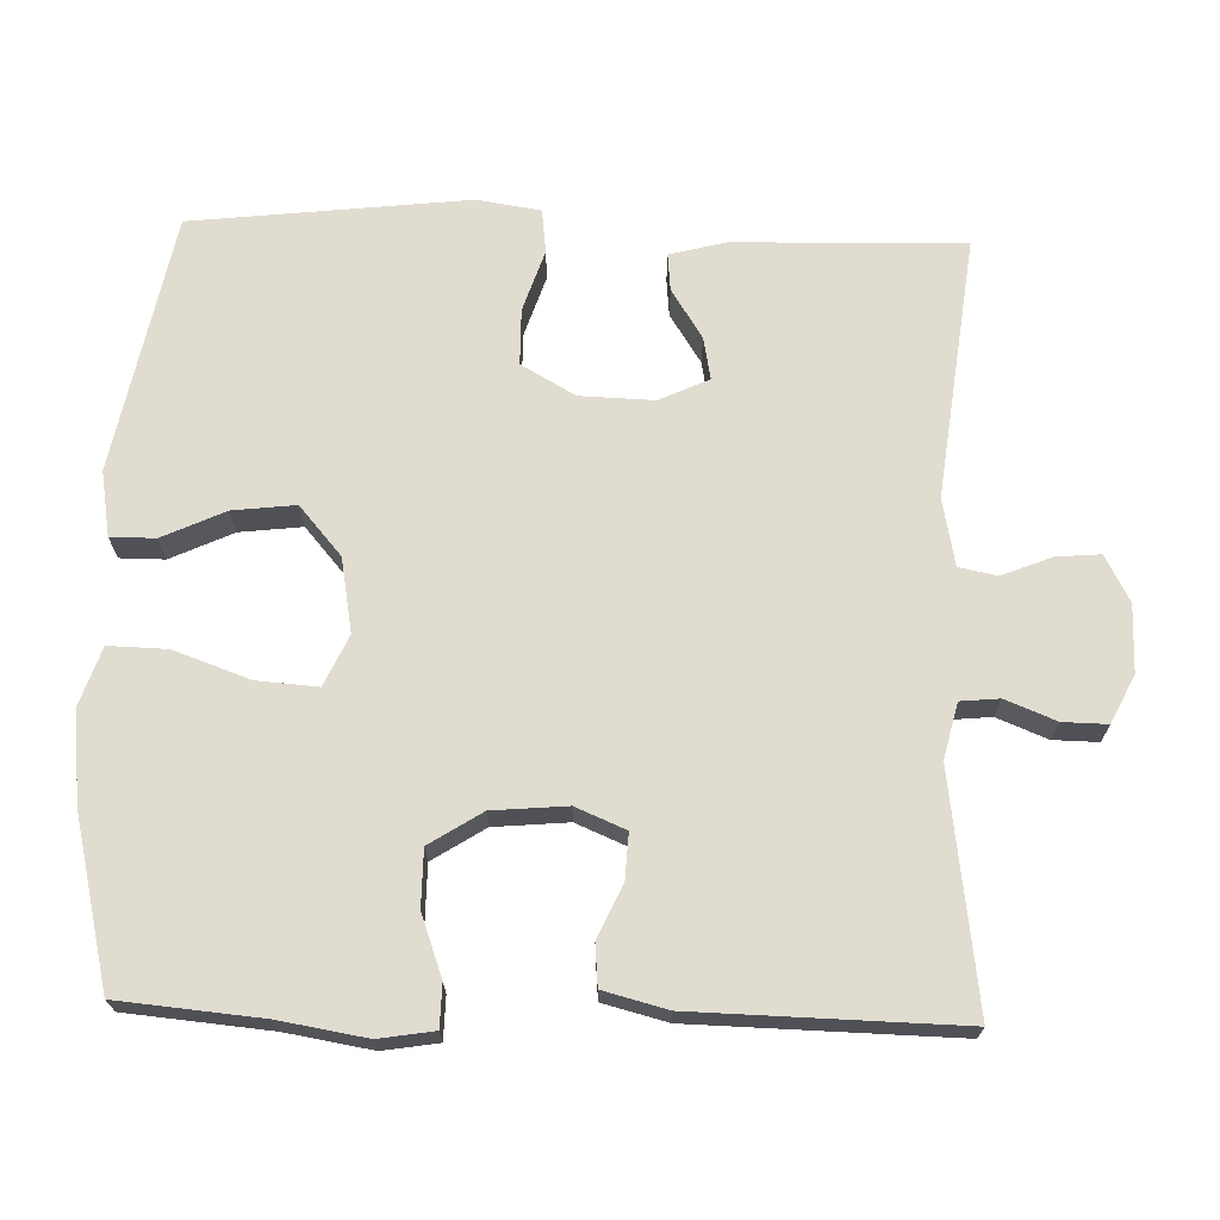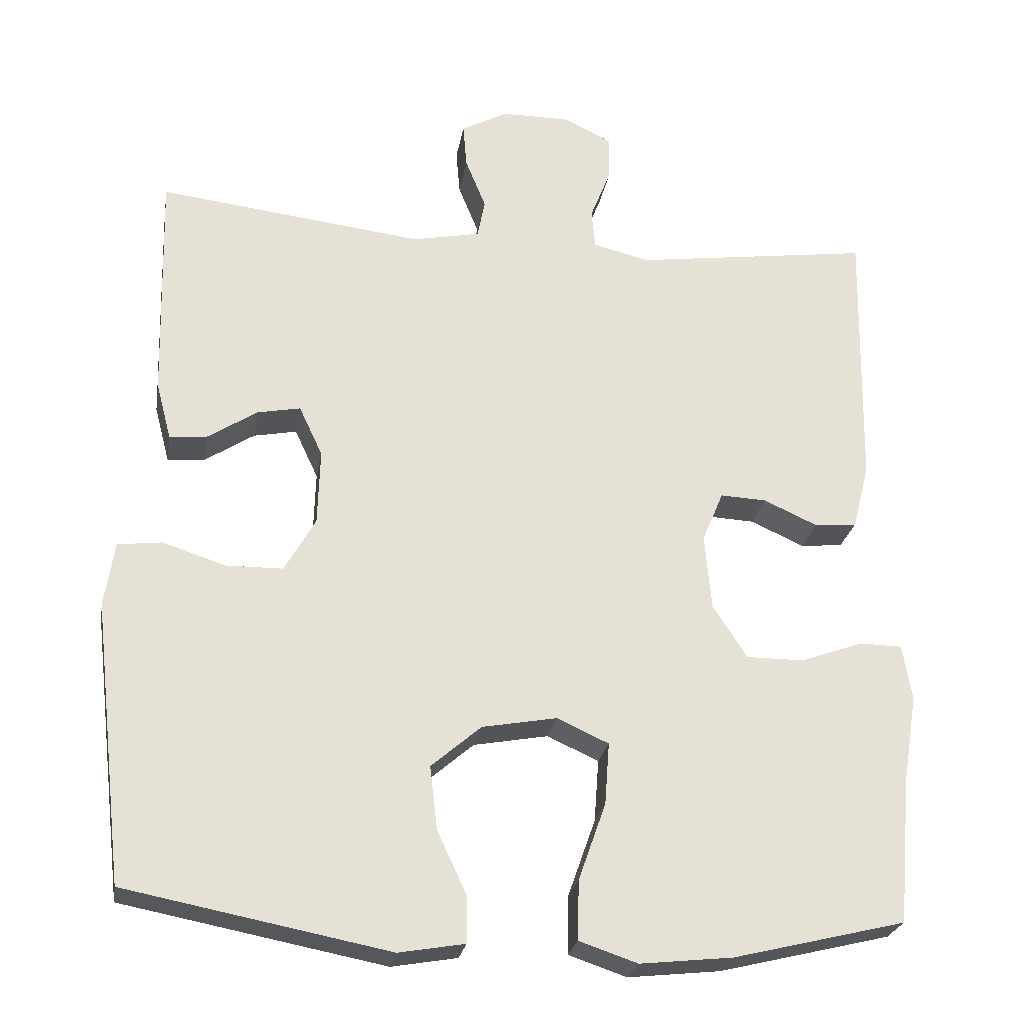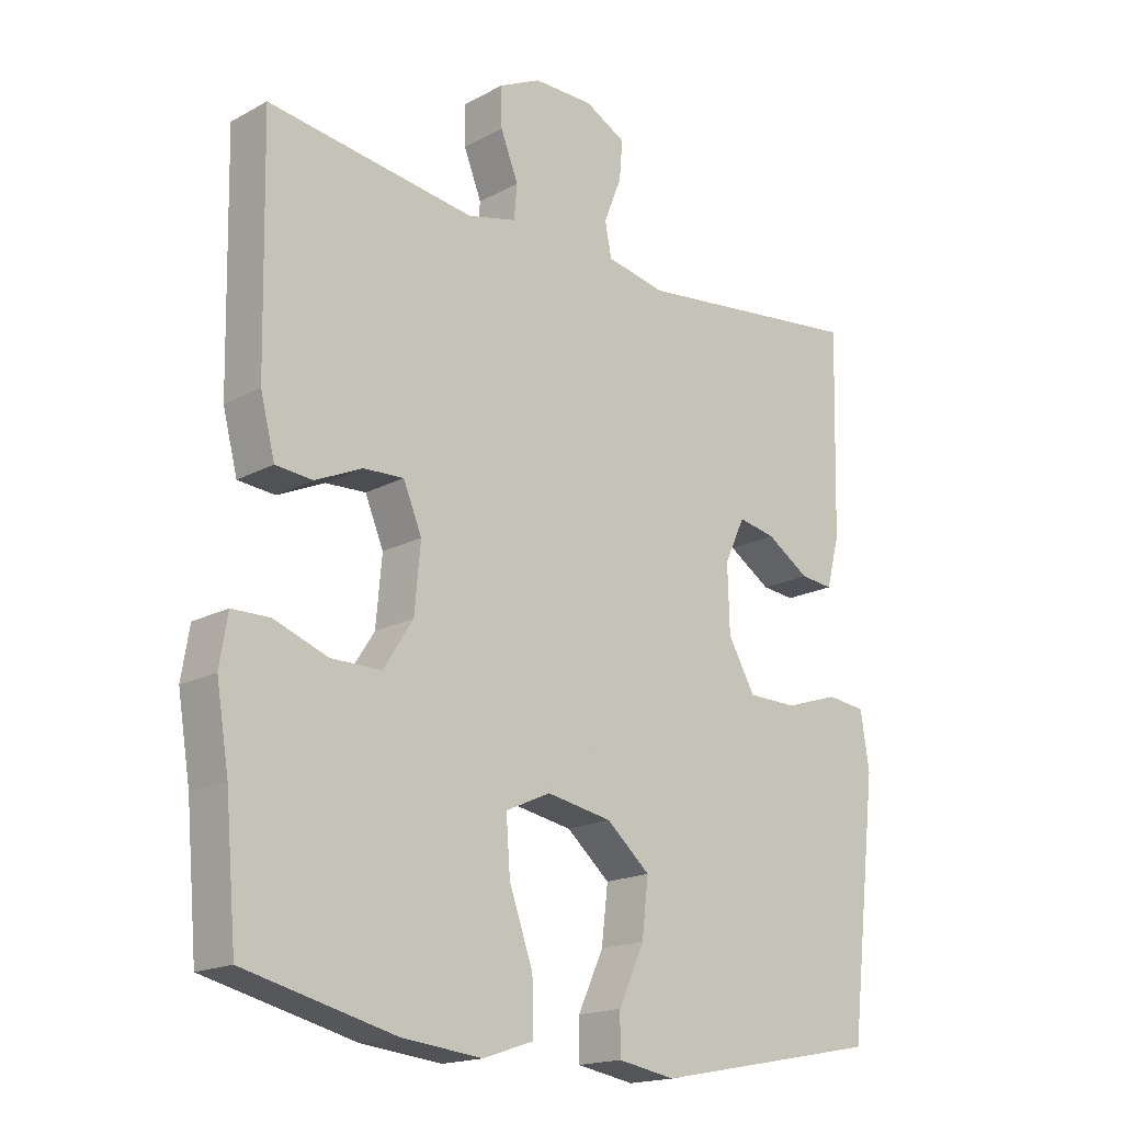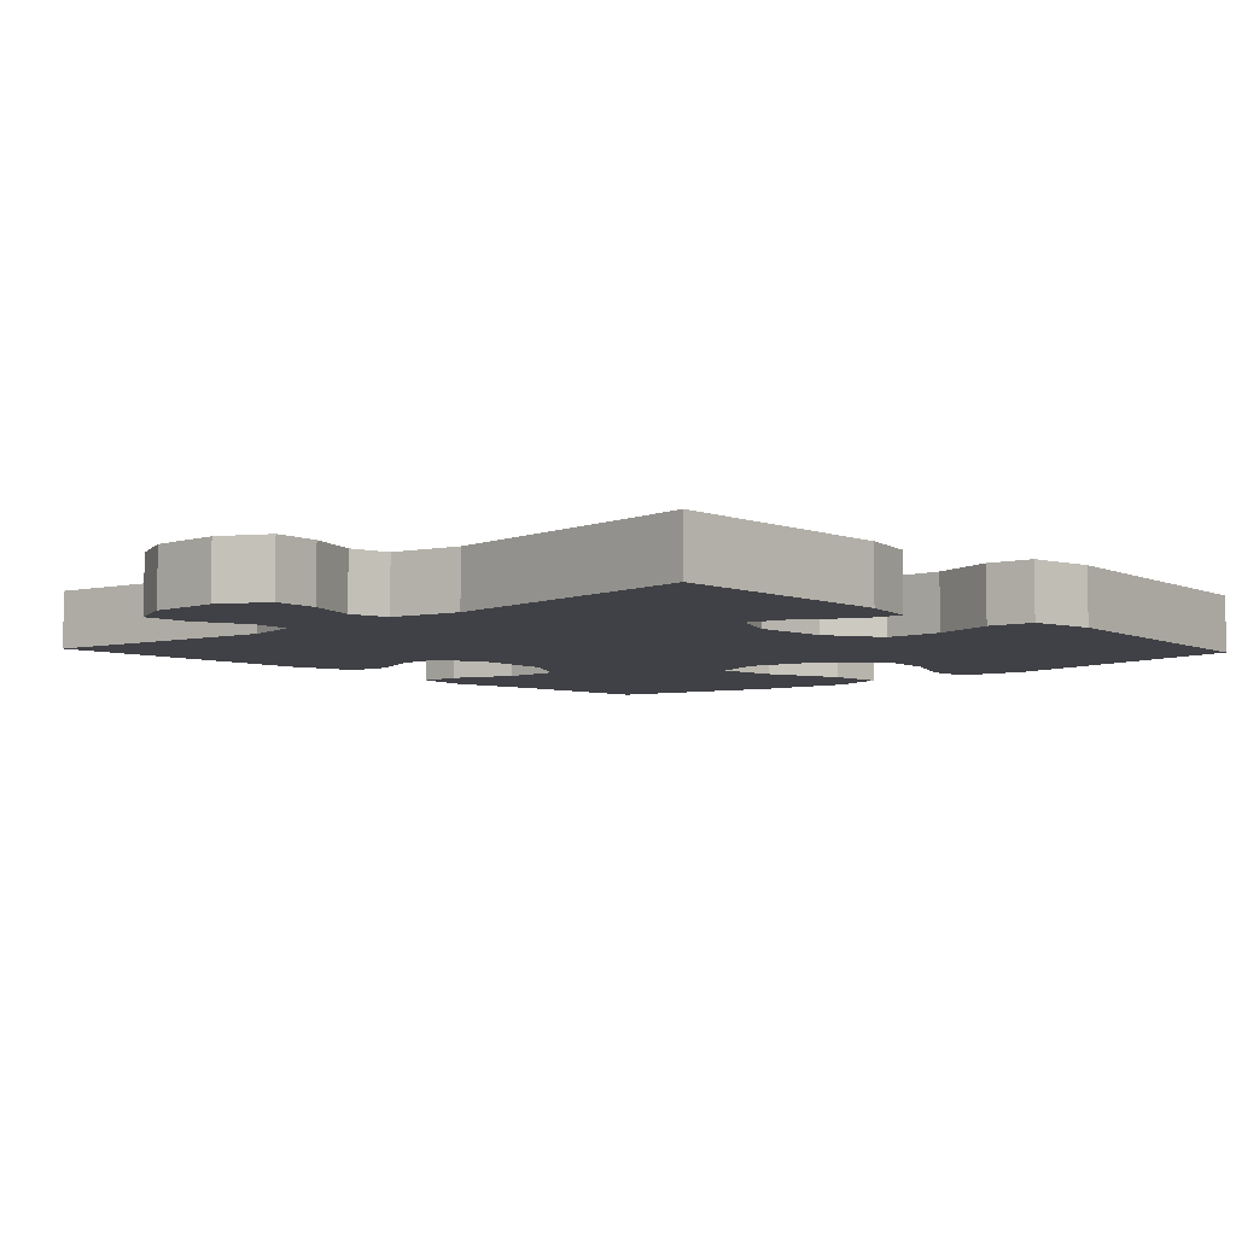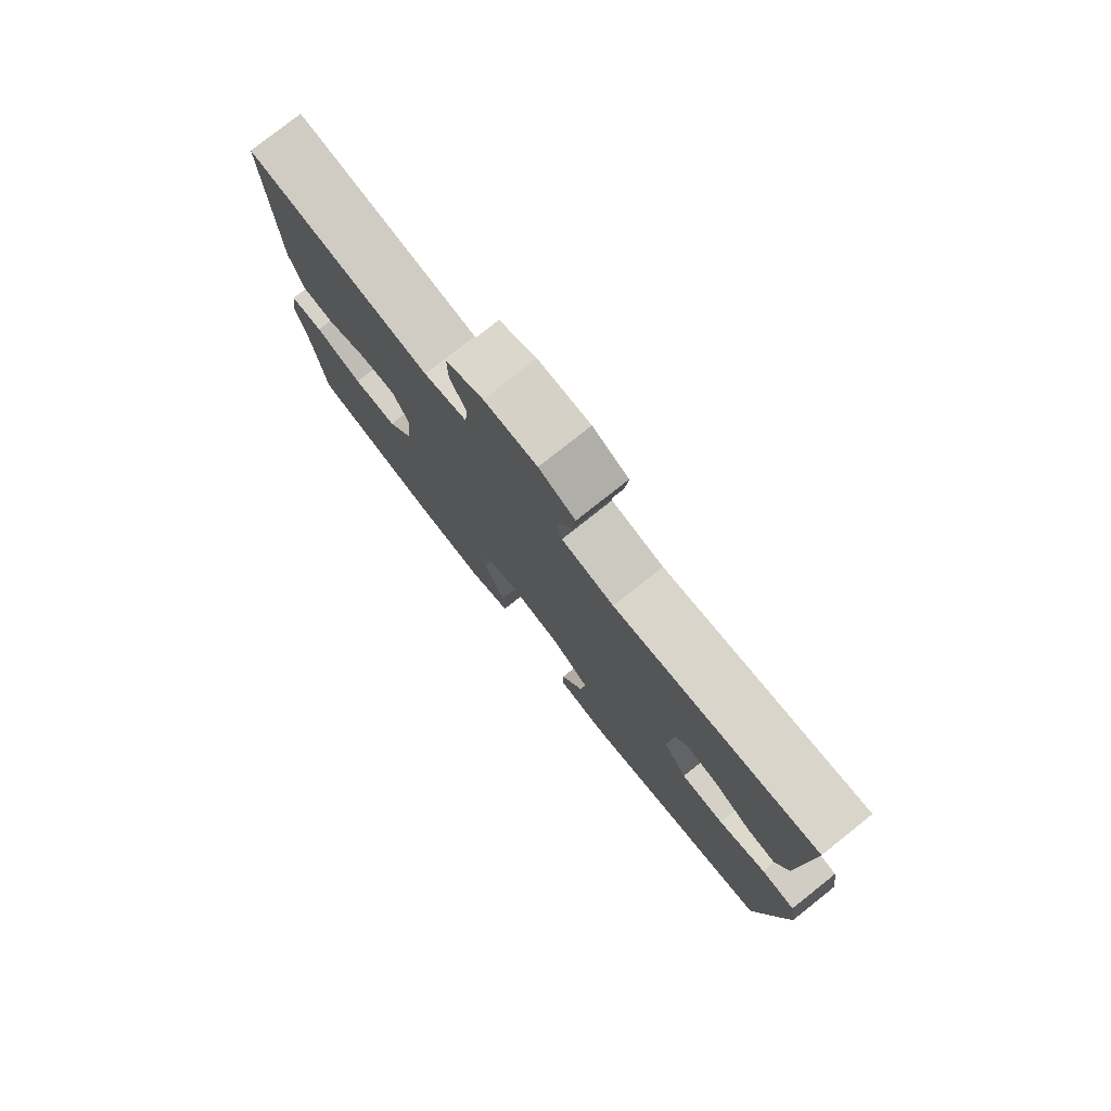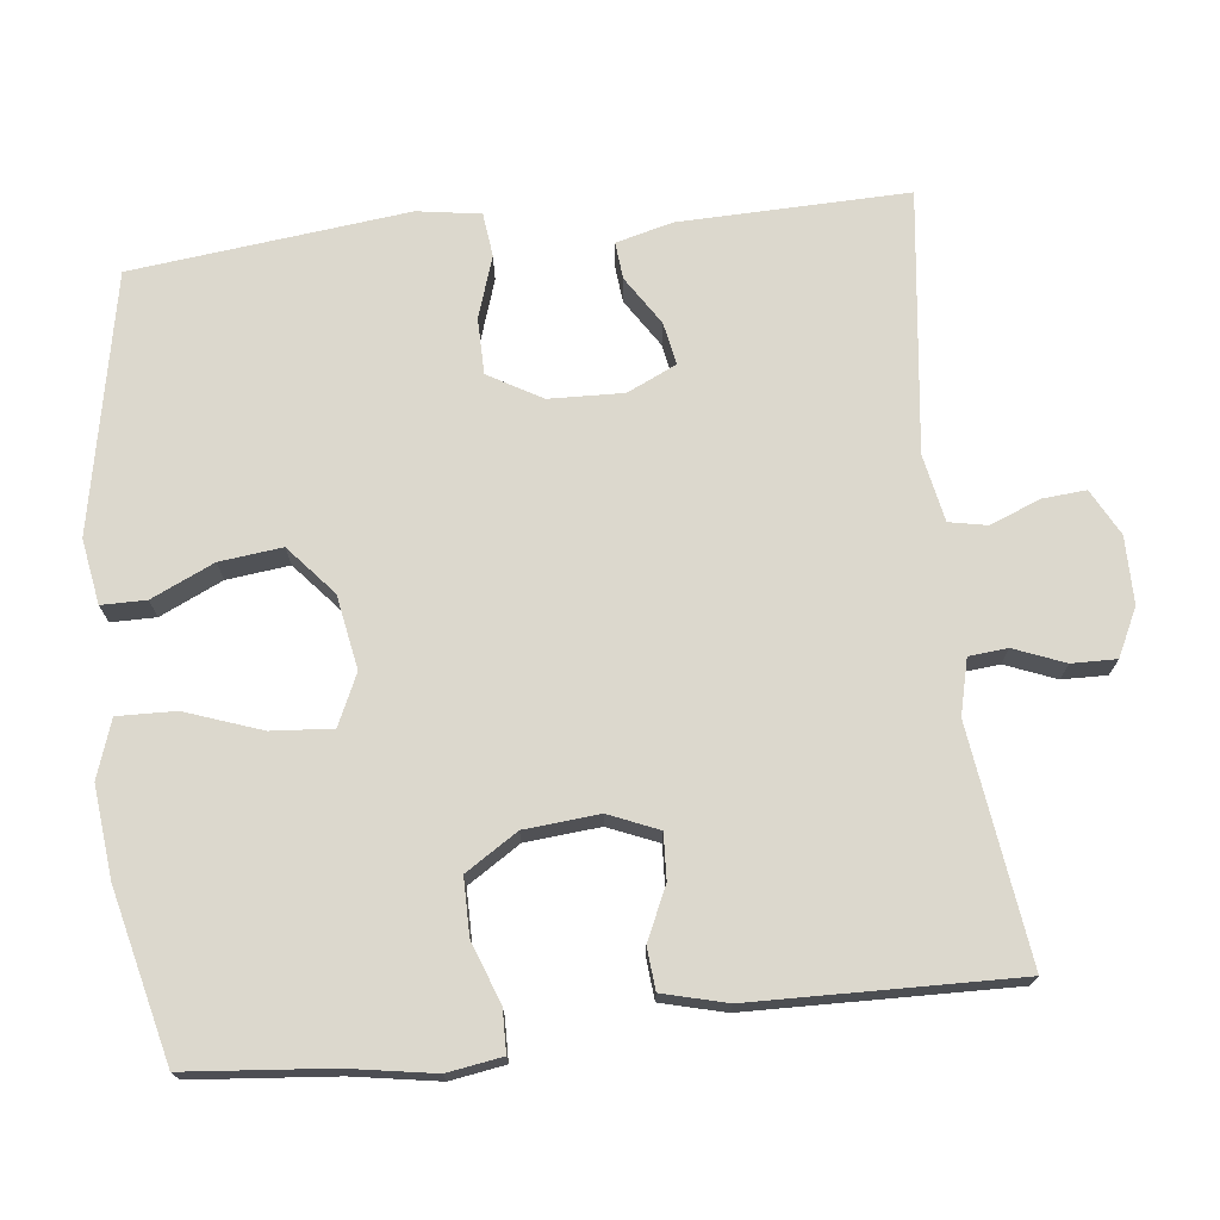
<metadata>
{"format":"obj","ext":"obj","renderer":"f3d","projection":"perspective","resolution":1024,"background":"white","views":[{"elev":69.5,"azim":-88.2,"up":"+Y"},{"elev":-25.2,"azim":170.6,"up":"+Z"},{"elev":-17.7,"azim":-43.5,"up":"+Z"},{"elev":-6.0,"azim":43.0,"up":"+Y"},{"elev":78.7,"azim":51.6,"up":"+Z"},{"elev":72.6,"azim":-96.3,"up":"+Y"}]}
</metadata>
<code>
v 0.5 0.07 0.5
v 0.492 0.07 0.193
v 0.472 0.07 0.117
v 0.422 0.07 0.122
v 0.357 0.07 0.164
v 0.3 0.07 0.175
v 0.269 0.07 0.109
v 0.272 0.07 0.009
v 0.313 0.07 -0.063
v 0.388 0.07 -0.064
v 0.471 0.07 -0.037
v 0.53 0.07 -0.044
v 0.543 0.07 -0.129
v 0.5 0.07 -0.5
v 0.153 0.07 -0.567
v 0.066 0.07 -0.552
v 0.066 0.07 -0.492
v 0.105 0.07 -0.408
v 0.115 0.07 -0.324
v 0.049 0.07 -0.267
v -0.05 0.07 -0.249
v -0.118 0.07 -0.28
v -0.112 0.07 -0.362
v -0.076 0.07 -0.464
v -0.074 0.07 -0.542
v -0.151 0.07 -0.568
v -0.273 0.07 -0.555
v -0.5 0.07 -0.5
v -0.517 0.07 -0.308
v -0.536 0.07 -0.192
v -0.524 0.07 -0.118
v -0.467 0.07 -0.117
v -0.385 0.07 -0.147
v -0.309 0.07 -0.147
v -0.264 0.07 -0.077
v -0.255 0.07 0.023
v -0.283 0.07 0.09
v -0.344 0.07 0.087
v -0.415 0.07 0.055
v -0.471 0.07 0.06
v -0.493 0.07 0.146
v -0.5 0.07 0.5
v -0.186 0.07 0.457
v -0.112 0.07 0.475
v -0.107 0.07 0.527
v -0.134 0.07 0.595
v -0.135 0.07 0.655
v -0.071 0.07 0.686
v 0.019 0.07 0.686
v 0.081 0.07 0.653
v 0.076 0.07 0.594
v 0.049 0.07 0.527
v 0.059 0.07 0.476
v 0.149 0.07 0.458
v 0.5 0 0.5
v 0.492 0 0.193
v 0.472 0 0.117
v 0.422 0 0.122
v 0.357 0 0.164
v 0.3 0 0.175
v 0.269 0 0.109
v 0.272 0 0.009
v 0.313 0 -0.063
v 0.388 0 -0.064
v 0.471 0 -0.037
v 0.53 0 -0.044
v 0.543 0 -0.129
v 0.5 0 -0.5
v 0.153 0 -0.567
v 0.066 0 -0.552
v 0.066 0 -0.492
v 0.105 0 -0.408
v 0.115 0 -0.324
v 0.049 0 -0.267
v -0.05 0 -0.249
v -0.118 0 -0.28
v -0.112 0 -0.362
v -0.076 0 -0.464
v -0.074 0 -0.542
v -0.151 0 -0.568
v -0.273 0 -0.555
v -0.5 0 -0.5
v -0.517 0 -0.308
v -0.536 0 -0.192
v -0.524 0 -0.118
v -0.467 0 -0.117
v -0.385 0 -0.147
v -0.309 0 -0.147
v -0.264 0 -0.077
v -0.255 0 0.023
v -0.283 0 0.09
v -0.344 0 0.087
v -0.415 0 0.055
v -0.471 0 0.06
v -0.493 0 0.146
v -0.5 0 0.5
v -0.186 0 0.457
v -0.112 0 0.475
v -0.107 0 0.527
v -0.134 0 0.595
v -0.135 0 0.655
v -0.071 0 0.686
v 0.019 0 0.686
v 0.081 0 0.653
v 0.076 0 0.594
v 0.049 0 0.527
v 0.059 0 0.476
v 0.149 0 0.458
f 50 51 52
f 49 50 52
f 48 49 52
f 47 48 52
f 46 47 52
f 45 46 52
f 44 45 52 53
f 43 44 53 54
f 41 42 43
f 40 41 43
f 39 40 43
f 38 39 43
f 37 38 43 54
f 31 32 33
f 30 31 33
f 29 30 33
f 29 33 34
f 28 29 34
f 27 28 34
f 26 27 34
f 25 26 34
f 24 25 34
f 23 24 34
f 22 23 34 35
f 16 17 18
f 15 16 18
f 14 15 18
f 13 14 18
f 12 13 18
f 11 12 18
f 10 11 18
f 9 10 18 19
f 8 9 19 20
f 3 4 5
f 2 3 5
f 1 2 5
f 54 1 5
f 54 5 6
f 54 6 7
f 37 54 7
f 36 37 7
f 36 7 8
f 35 36 8
f 22 35 8
f 21 22 8
f 8 20 21
f 106 105 104
f 106 104 103
f 106 103 102
f 106 102 101
f 106 101 100
f 106 100 99
f 107 106 99 98
f 108 107 98 97
f 97 96 95
f 97 95 94
f 97 94 93
f 97 93 92
f 108 97 92 91
f 87 86 85
f 87 85 84
f 87 84 83
f 88 87 83
f 88 83 82
f 88 82 81
f 88 81 80
f 88 80 79
f 88 79 78
f 88 78 77
f 89 88 77 76
f 72 71 70
f 72 70 69
f 72 69 68
f 72 68 67
f 72 67 66
f 72 66 65
f 72 65 64
f 73 72 64 63
f 74 73 63 62
f 59 58 57
f 59 57 56
f 59 56 55
f 59 55 108
f 60 59 108
f 61 60 108
f 61 108 91
f 61 91 90
f 62 61 90
f 62 90 89
f 62 89 76
f 62 76 75
f 75 74 62
f 1 55 56 2
f 2 56 57 3
f 3 57 58 4
f 4 58 59 5
f 5 59 60 6
f 6 60 61 7
f 7 61 62 8
f 8 62 63 9
f 9 63 64 10
f 10 64 65 11
f 11 65 66 12
f 12 66 67 13
f 13 67 68 14
f 14 68 69 15
f 15 69 70 16
f 16 70 71 17
f 17 71 72 18
f 18 72 73 19
f 19 73 74 20
f 20 74 75 21
f 21 75 76 22
f 22 76 77 23
f 23 77 78 24
f 24 78 79 25
f 25 79 80 26
f 26 80 81 27
f 27 81 82 28
f 28 82 83 29
f 29 83 84 30
f 30 84 85 31
f 31 85 86 32
f 32 86 87 33
f 33 87 88 34
f 34 88 89 35
f 35 89 90 36
f 36 90 91 37
f 37 91 92 38
f 38 92 93 39
f 39 93 94 40
f 40 94 95 41
f 41 95 96 42
f 42 96 97 43
f 43 97 98 44
f 44 98 99 45
f 45 99 100 46
f 46 100 101 47
f 47 101 102 48
f 48 102 103 49
f 49 103 104 50
f 50 104 105 51
f 51 105 106 52
f 52 106 107 53
f 53 107 108 54
f 54 108 55 1

</code>
